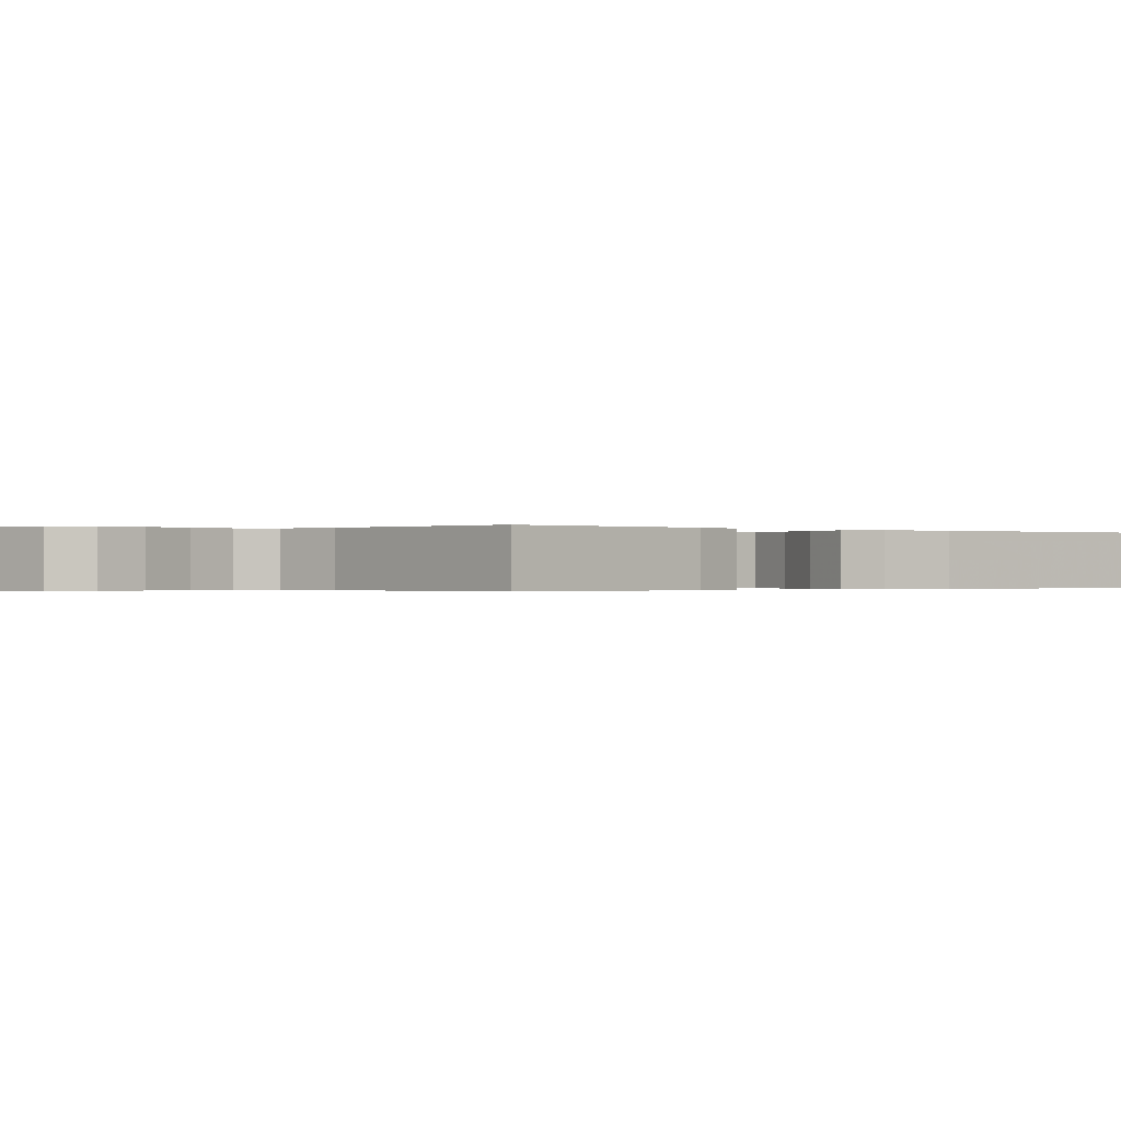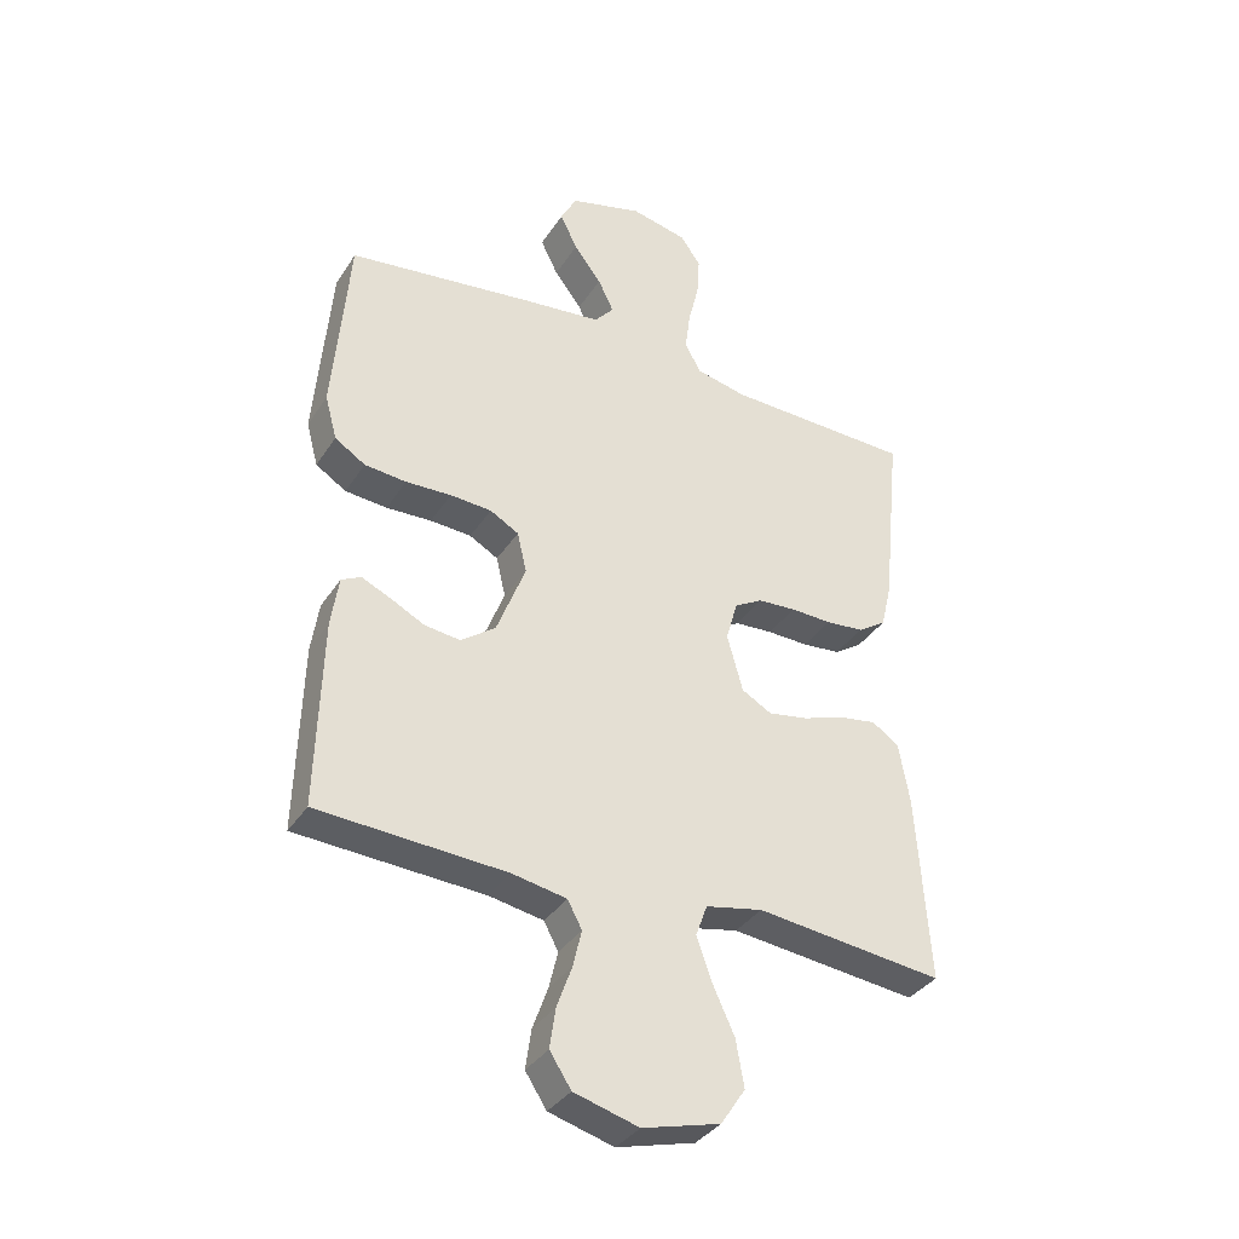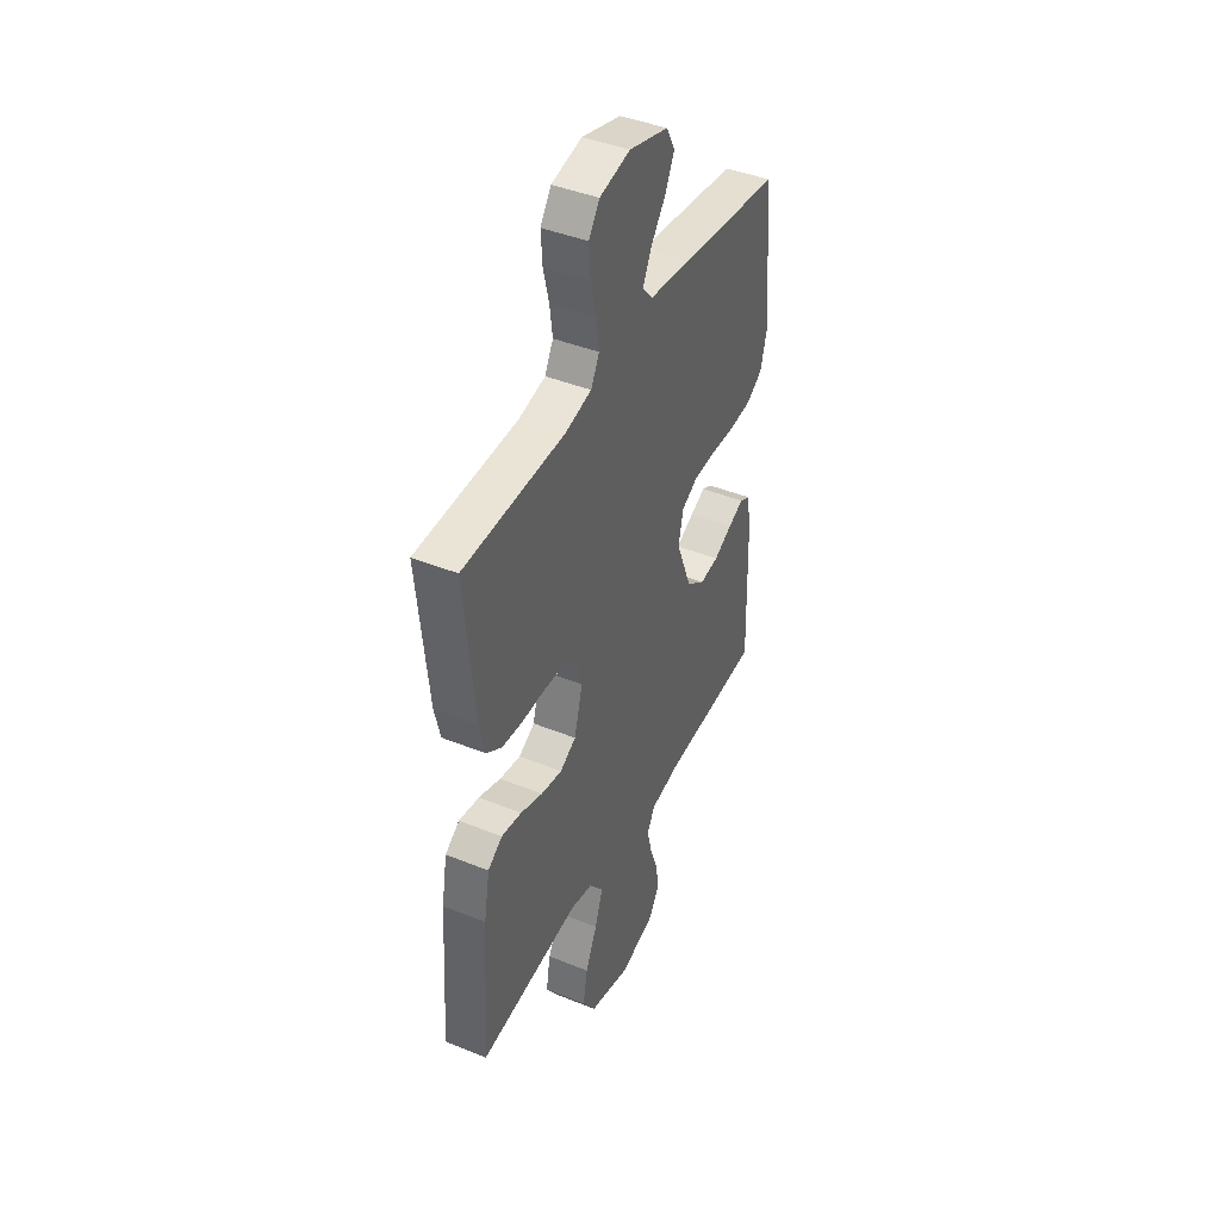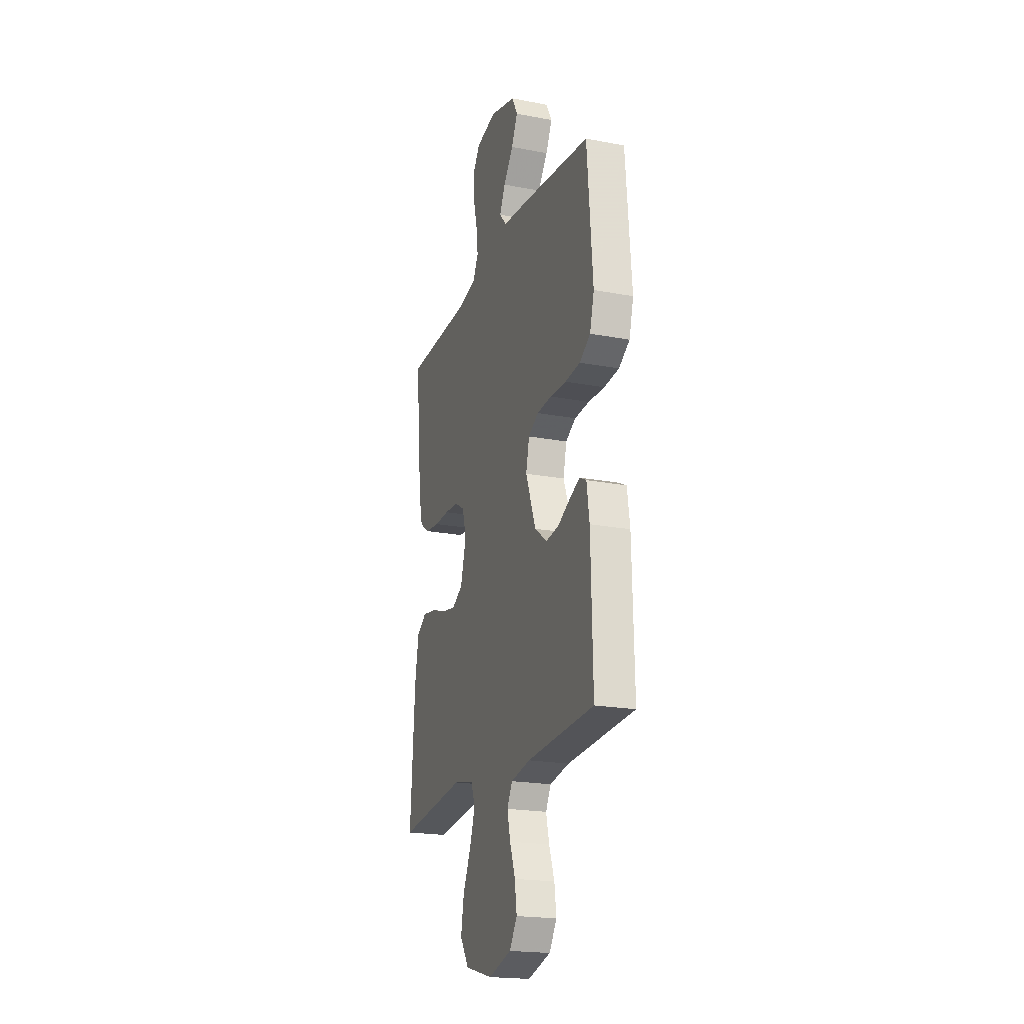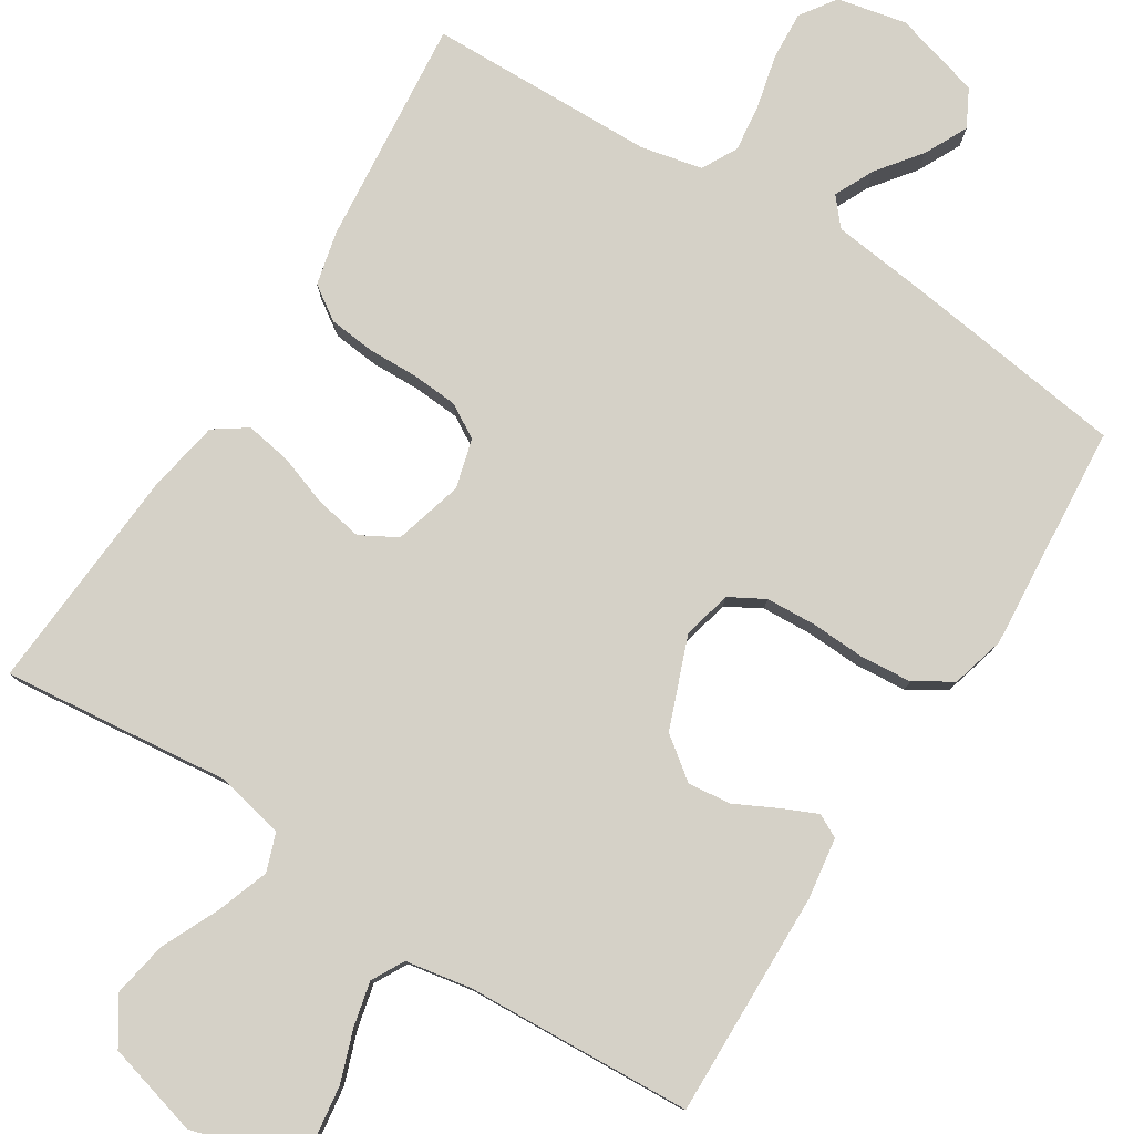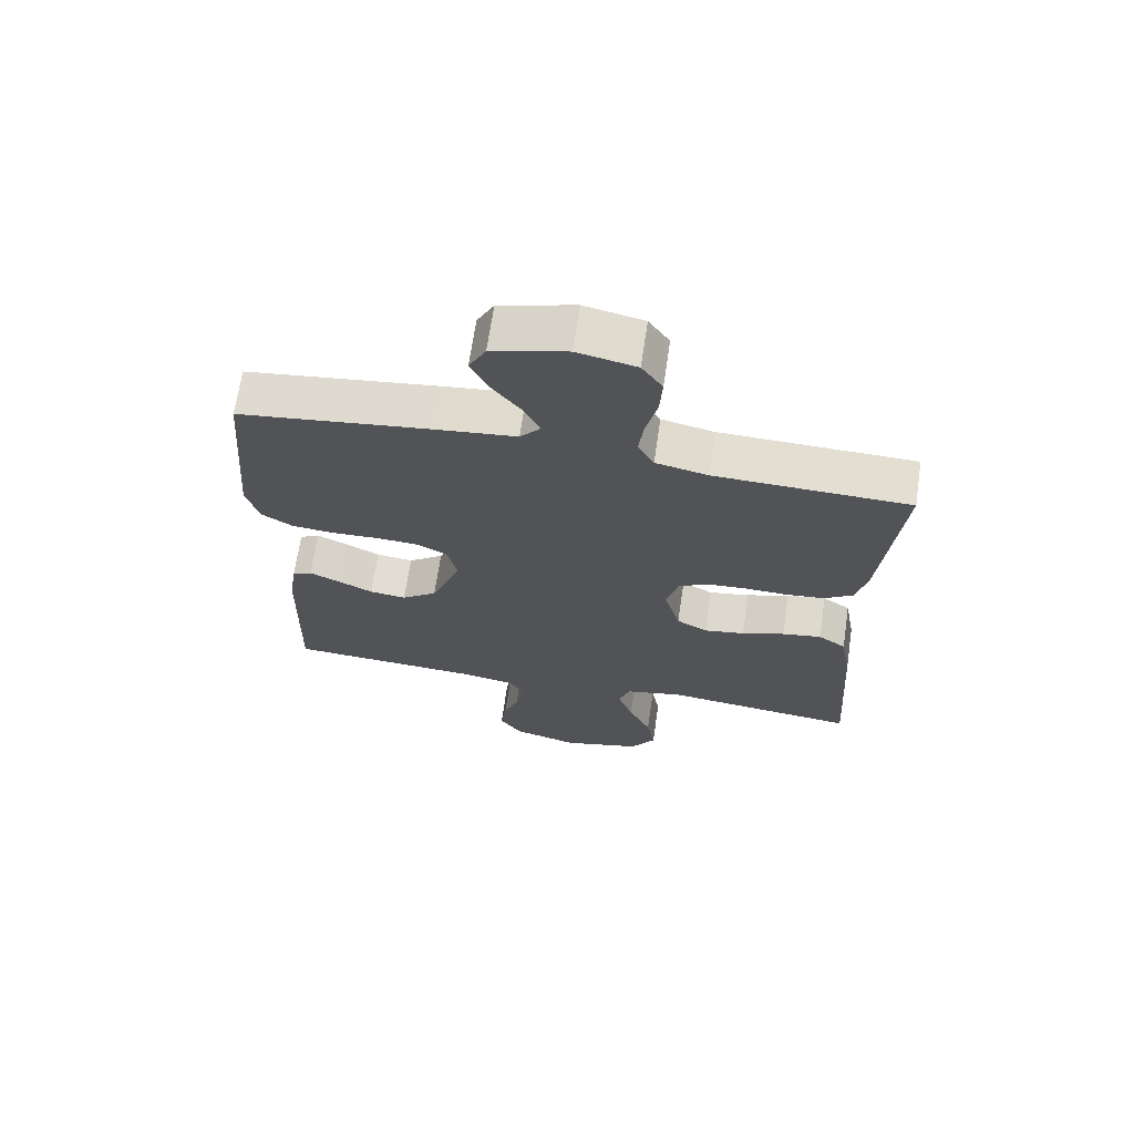
<metadata>
{"format":"obj","ext":"obj","renderer":"f3d","projection":"perspective","resolution":1024,"background":"white","views":[{"elev":-0.2,"azim":49.6,"up":"+Y"},{"elev":-35.8,"azim":-28.8,"up":"+Z"},{"elev":42.8,"azim":115.7,"up":"+Z"},{"elev":-20.6,"azim":-109.1,"up":"+Z"},{"elev":79.4,"azim":-147.5,"up":"+Y"},{"elev":67.9,"azim":8.4,"up":"+Z"}]}
</metadata>
<code>
v -0.5 0.07 -0.5
v -0.492 0.07 -0.2
v -0.48 0.07 -0.12
v -0.449 0.07 -0.104
v -0.403 0.07 -0.125
v -0.348 0.07 -0.153
v -0.291 0.07 -0.16
v -0.236 0.07 -0.119
v -0.19 0.07 0
v -0.205 0.07 0.065
v -0.251 0.07 0.091
v -0.317 0.07 0.095
v -0.39 0.07 0.092
v -0.457 0.07 0.098
v -0.506 0.07 0.129
v -0.525 0.07 0.2
v -0.5 0.07 0.5
v -0.2 0.07 0.539
v -0.076 0.07 0.553
v -0.045 0.07 0.589
v -0.07 0.07 0.641
v -0.114 0.07 0.699
v -0.142 0.07 0.756
v -0.116 0.07 0.805
v 0 0.07 0.837
v 0.091 0.07 0.817
v 0.123 0.07 0.77
v 0.119 0.07 0.706
v 0.102 0.07 0.636
v 0.094 0.07 0.573
v 0.119 0.07 0.526
v 0.2 0.07 0.508
v 0.5 0.07 0.5
v 0.47 0.07 0.2
v 0.453 0.07 0.129
v 0.408 0.07 0.099
v 0.347 0.07 0.093
v 0.281 0.07 0.095
v 0.22 0.07 0.091
v 0.175 0.07 0.065
v 0.157 0.07 0
v 0.182 0.07 -0.091
v 0.23 0.07 -0.118
v 0.293 0.07 -0.107
v 0.359 0.07 -0.084
v 0.42 0.07 -0.074
v 0.463 0.07 -0.104
v 0.48 0.07 -0.2
v 0.5 0.07 -0.5
v 0.2 0.07 -0.466
v 0.109 0.07 -0.485
v 0.091 0.07 -0.535
v 0.115 0.07 -0.604
v 0.15 0.07 -0.68
v 0.163 0.07 -0.754
v 0.124 0.07 -0.813
v 0 0.07 -0.846
v -0.103 0.07 -0.817
v -0.137 0.07 -0.765
v -0.128 0.07 -0.702
v -0.104 0.07 -0.635
v -0.09 0.07 -0.576
v -0.113 0.07 -0.533
v -0.2 0.07 -0.517
v -0.5 0 -0.5
v -0.492 0 -0.2
v -0.48 0 -0.12
v -0.449 0 -0.104
v -0.403 0 -0.125
v -0.348 0 -0.153
v -0.291 0 -0.16
v -0.236 0 -0.119
v -0.19 0 0
v -0.205 0 0.065
v -0.251 0 0.091
v -0.317 0 0.095
v -0.39 0 0.092
v -0.457 0 0.098
v -0.506 0 0.129
v -0.525 0 0.2
v -0.5 0 0.5
v -0.2 0 0.539
v -0.076 0 0.553
v -0.045 0 0.589
v -0.07 0 0.641
v -0.114 0 0.699
v -0.142 0 0.756
v -0.116 0 0.805
v 0 0 0.837
v 0.091 0 0.817
v 0.123 0 0.77
v 0.119 0 0.706
v 0.102 0 0.636
v 0.094 0 0.573
v 0.119 0 0.526
v 0.2 0 0.508
v 0.5 0 0.5
v 0.47 0 0.2
v 0.453 0 0.129
v 0.408 0 0.099
v 0.347 0 0.093
v 0.281 0 0.095
v 0.22 0 0.091
v 0.175 0 0.065
v 0.157 0 0
v 0.182 0 -0.091
v 0.23 0 -0.118
v 0.293 0 -0.107
v 0.359 0 -0.084
v 0.42 0 -0.074
v 0.463 0 -0.104
v 0.48 0 -0.2
v 0.5 0 -0.5
v 0.2 0 -0.466
v 0.109 0 -0.485
v 0.091 0 -0.535
v 0.115 0 -0.604
v 0.15 0 -0.68
v 0.163 0 -0.754
v 0.124 0 -0.813
v 0 0 -0.846
v -0.103 0 -0.817
v -0.137 0 -0.765
v -0.128 0 -0.702
v -0.104 0 -0.635
v -0.09 0 -0.576
v -0.113 0 -0.533
v -0.2 0 -0.517
f 59 60 61
f 58 59 61
f 57 58 61
f 56 57 61
f 55 56 61
f 54 55 61
f 53 54 61
f 52 53 61 62
f 51 52 62 63
f 48 49 50
f 47 48 50
f 46 47 50
f 45 46 50
f 44 45 50
f 43 44 50 51
f 51 63 64
f 43 51 64
f 42 43 64
f 36 37 38
f 35 36 38
f 34 35 38
f 33 34 38
f 32 33 38
f 31 32 38 39
f 30 31 39 40
f 27 28 29
f 26 27 29
f 25 26 29
f 24 25 29
f 23 24 29
f 22 23 29
f 21 22 29
f 20 21 29 30
f 30 40 41
f 20 30 41
f 19 20 41
f 17 18 19
f 16 17 19
f 15 16 19
f 14 15 19
f 13 14 19
f 12 13 19
f 4 5 6
f 3 4 6
f 2 3 6
f 1 2 6
f 64 1 6
f 64 6 7
f 42 64 7 8
f 41 42 8 9
f 19 41 9 10
f 11 12 19
f 10 11 19
f 125 124 123
f 125 123 122
f 125 122 121
f 125 121 120
f 125 120 119
f 125 119 118
f 125 118 117
f 126 125 117 116
f 127 126 116 115
f 114 113 112
f 114 112 111
f 114 111 110
f 114 110 109
f 114 109 108
f 115 114 108 107
f 128 127 115
f 128 115 107
f 128 107 106
f 102 101 100
f 102 100 99
f 102 99 98
f 102 98 97
f 102 97 96
f 103 102 96 95
f 104 103 95 94
f 93 92 91
f 93 91 90
f 93 90 89
f 93 89 88
f 93 88 87
f 93 87 86
f 93 86 85
f 94 93 85 84
f 105 104 94
f 105 94 84
f 105 84 83
f 83 82 81
f 83 81 80
f 83 80 79
f 83 79 78
f 83 78 77
f 83 77 76
f 70 69 68
f 70 68 67
f 70 67 66
f 70 66 65
f 70 65 128
f 71 70 128
f 72 71 128 106
f 73 72 106 105
f 74 73 105 83
f 83 76 75
f 83 75 74
f 1 65 66 2
f 2 66 67 3
f 3 67 68 4
f 4 68 69 5
f 5 69 70 6
f 6 70 71 7
f 7 71 72 8
f 8 72 73 9
f 9 73 74 10
f 10 74 75 11
f 11 75 76 12
f 12 76 77 13
f 13 77 78 14
f 14 78 79 15
f 15 79 80 16
f 16 80 81 17
f 17 81 82 18
f 18 82 83 19
f 19 83 84 20
f 20 84 85 21
f 21 85 86 22
f 22 86 87 23
f 23 87 88 24
f 24 88 89 25
f 25 89 90 26
f 26 90 91 27
f 27 91 92 28
f 28 92 93 29
f 29 93 94 30
f 30 94 95 31
f 31 95 96 32
f 32 96 97 33
f 33 97 98 34
f 34 98 99 35
f 35 99 100 36
f 36 100 101 37
f 37 101 102 38
f 38 102 103 39
f 39 103 104 40
f 40 104 105 41
f 41 105 106 42
f 42 106 107 43
f 43 107 108 44
f 44 108 109 45
f 45 109 110 46
f 46 110 111 47
f 47 111 112 48
f 48 112 113 49
f 49 113 114 50
f 50 114 115 51
f 51 115 116 52
f 52 116 117 53
f 53 117 118 54
f 54 118 119 55
f 55 119 120 56
f 56 120 121 57
f 57 121 122 58
f 58 122 123 59
f 59 123 124 60
f 60 124 125 61
f 61 125 126 62
f 62 126 127 63
f 63 127 128 64
f 64 128 65 1

</code>
